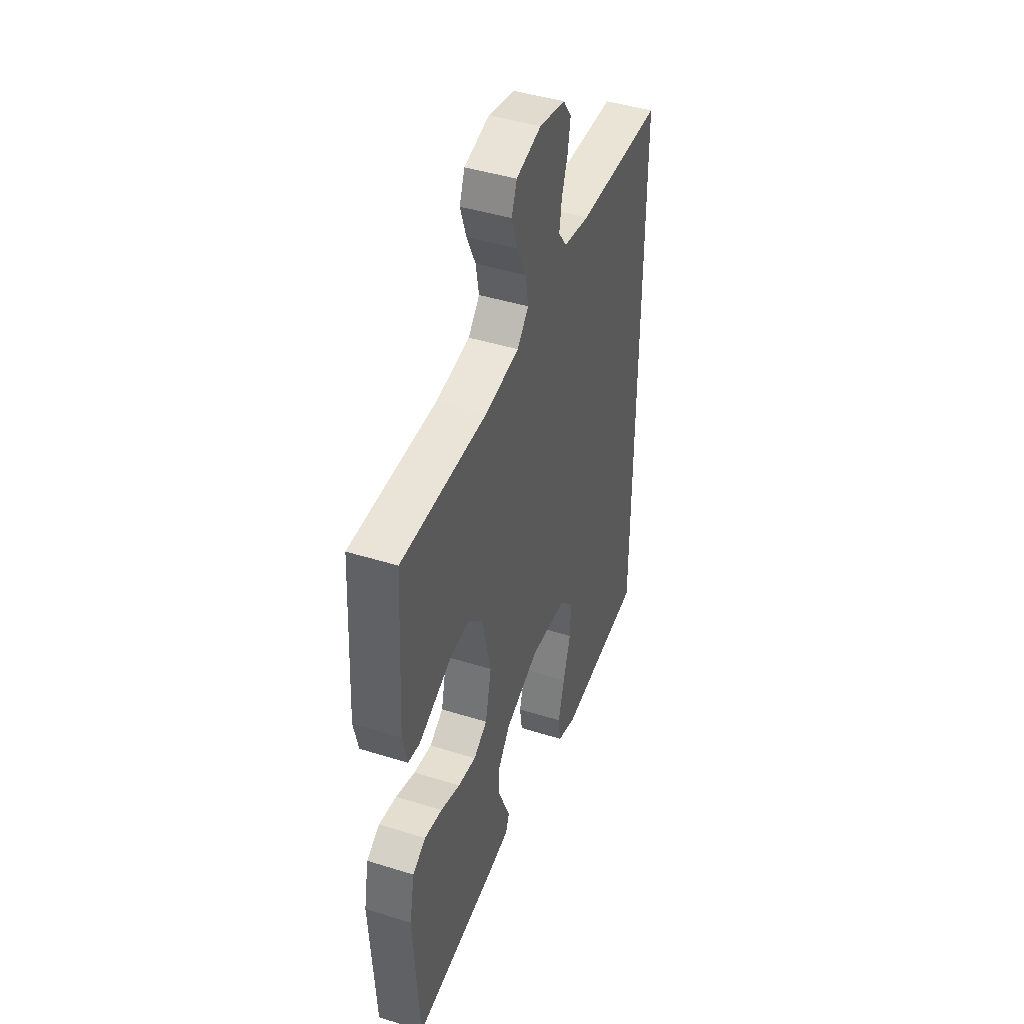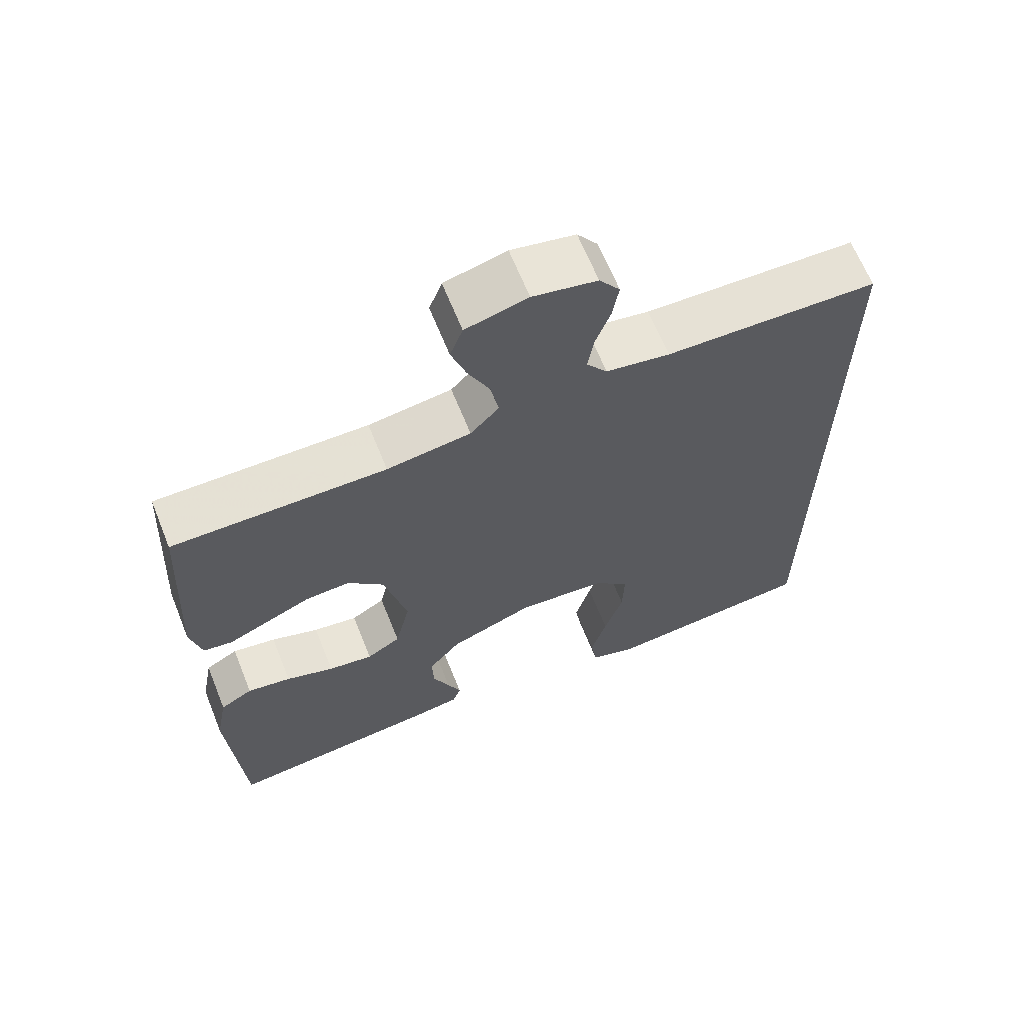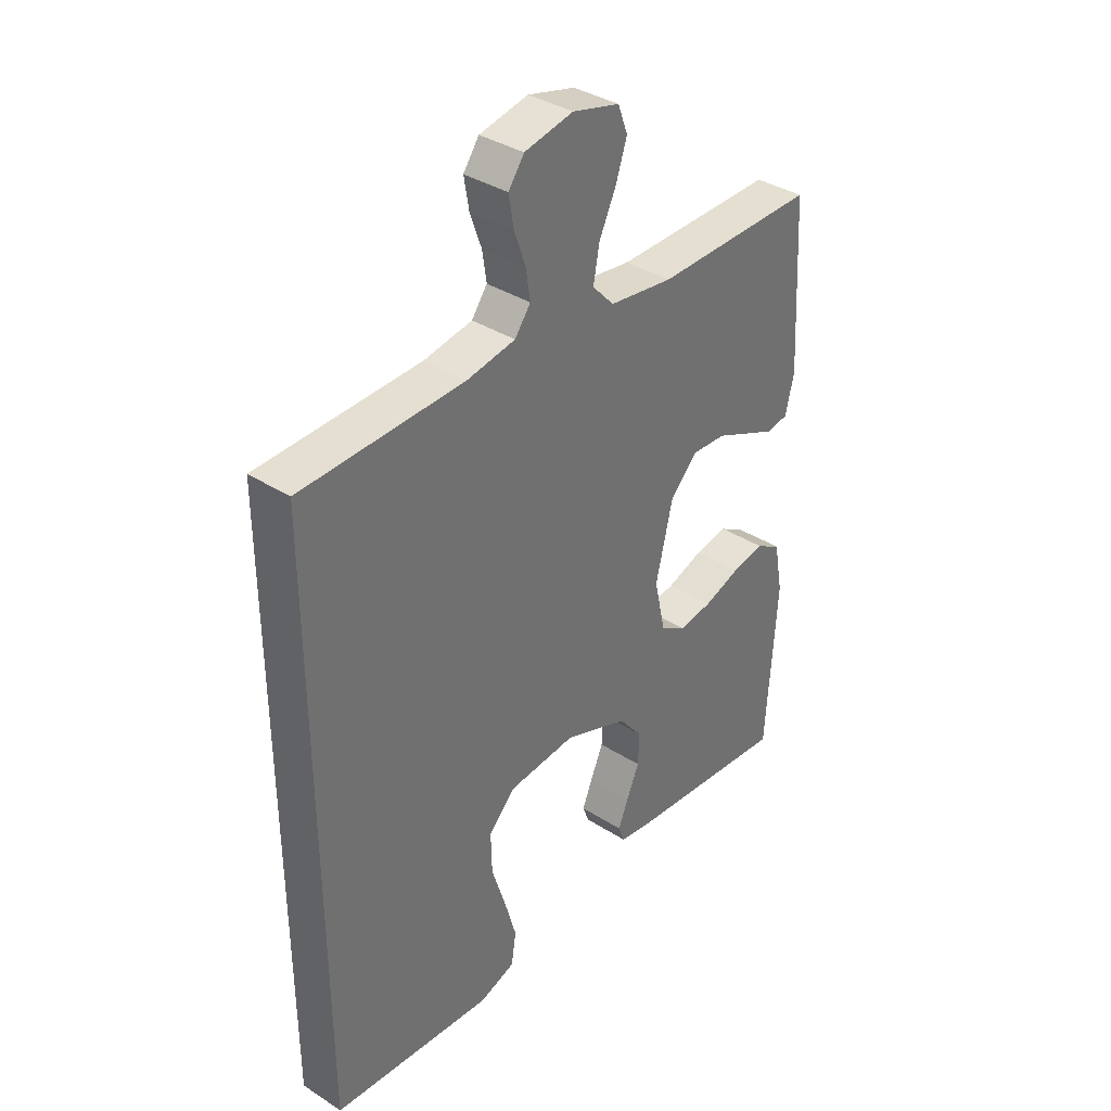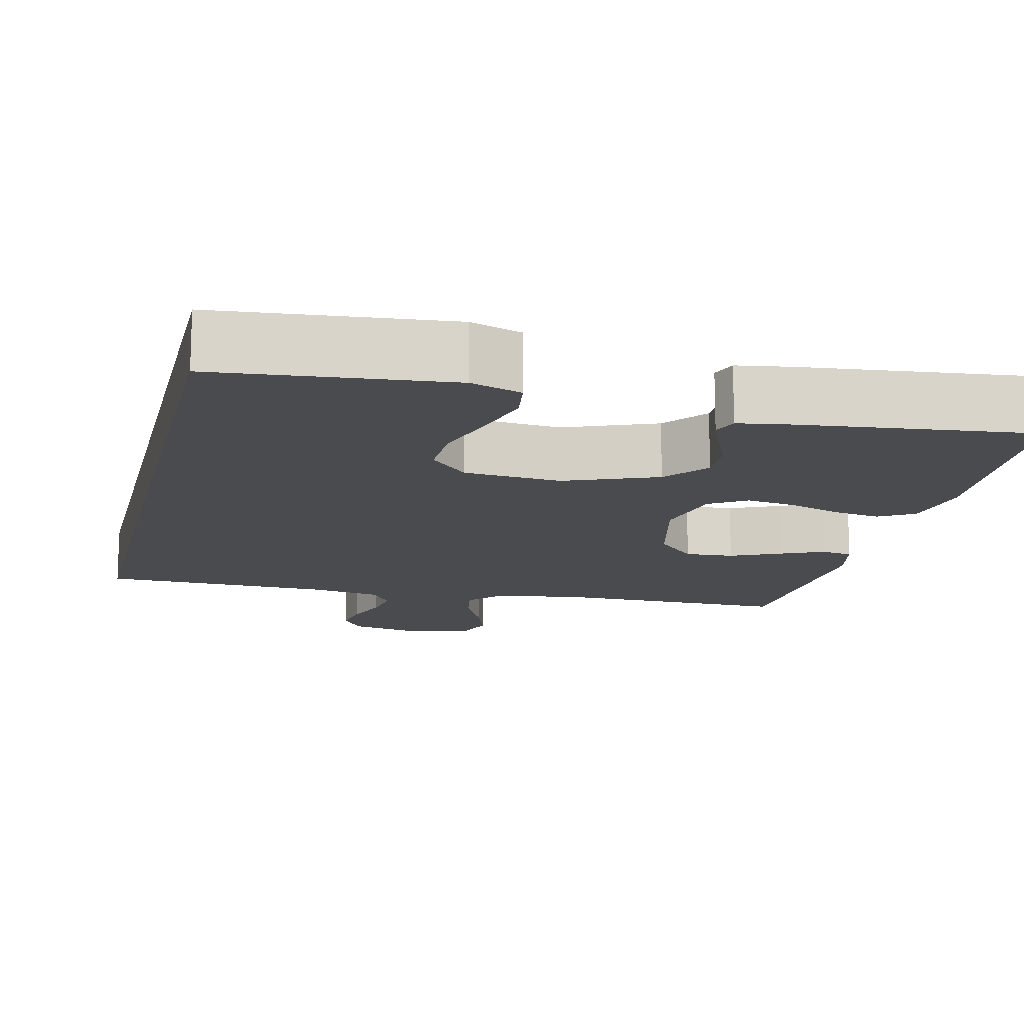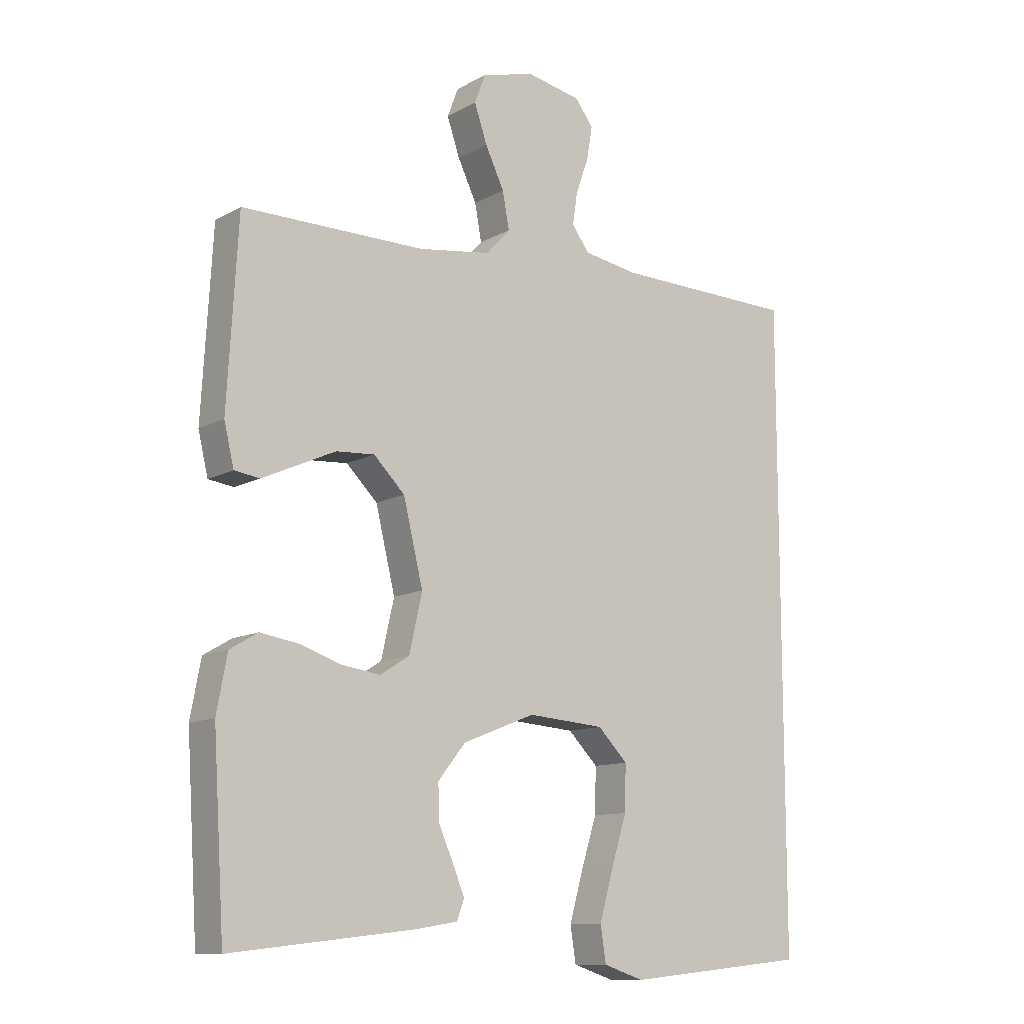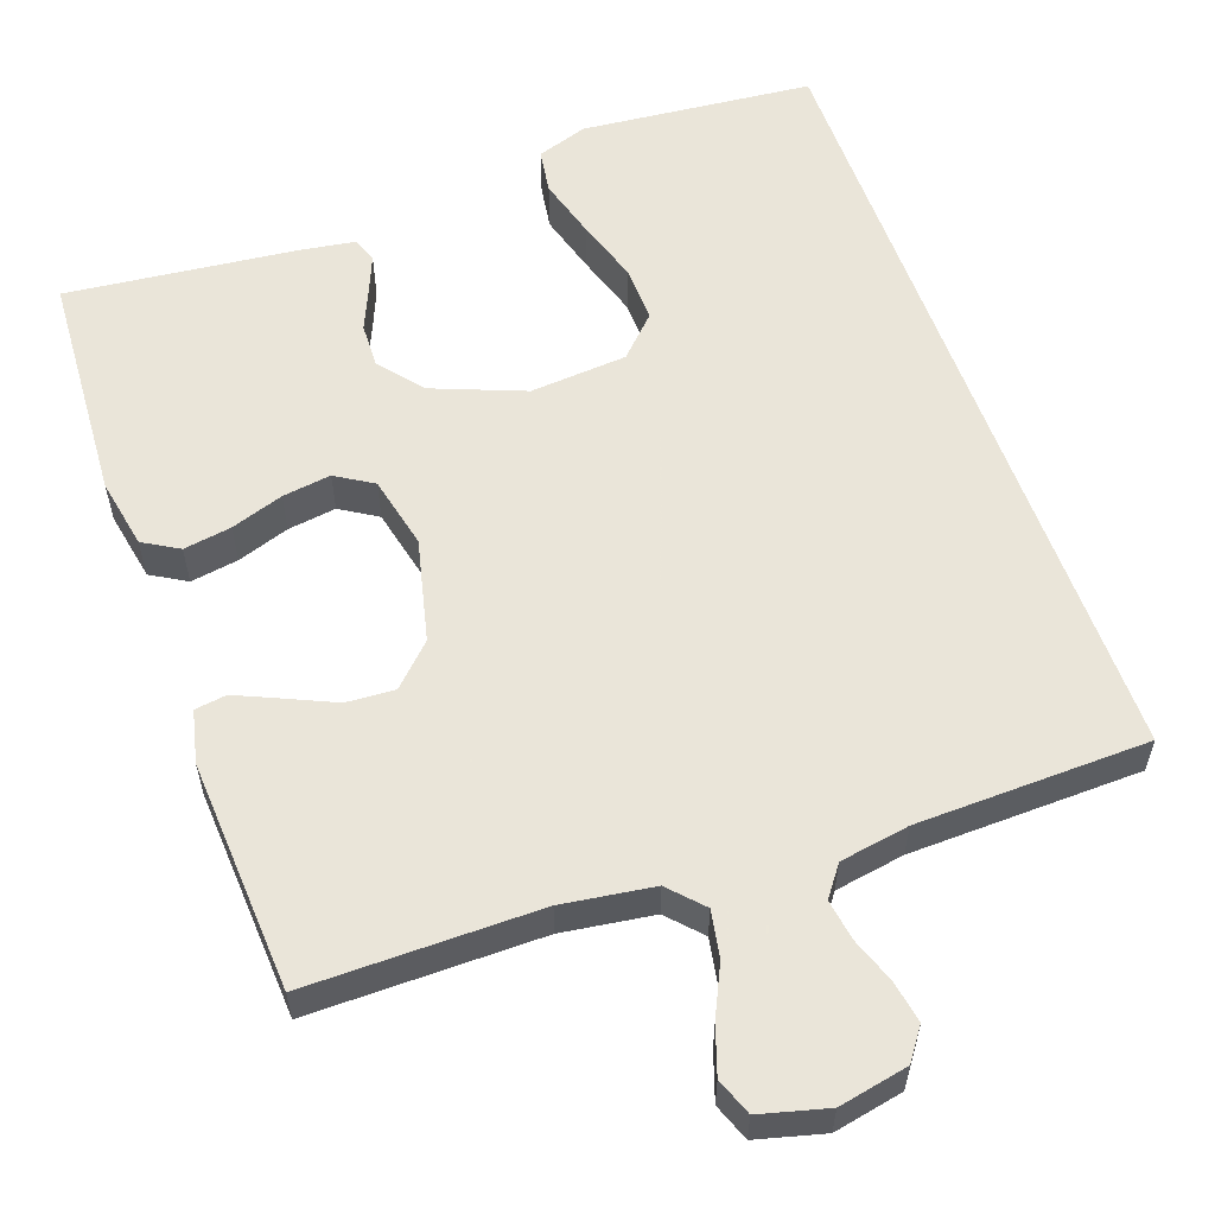
<metadata>
{"format":"obj","ext":"obj","renderer":"f3d","projection":"perspective","resolution":1024,"background":"white","views":[{"elev":43.6,"azim":-69.7,"up":"+Z"},{"elev":65.3,"azim":-21.9,"up":"+Z"},{"elev":36.7,"azim":129.6,"up":"+Z"},{"elev":-14.3,"azim":166.6,"up":"+Y"},{"elev":-11.3,"azim":-37.1,"up":"+Z"},{"elev":57.7,"azim":-19.7,"up":"+Y"}]}
</metadata>
<code>
v 0.5 0.07 -0.508
v 0.2 0.07 -0.537
v 0.134 0.07 -0.515
v 0.125 0.07 -0.457
v 0.147 0.07 -0.379
v 0.173 0.07 -0.296
v 0.175 0.07 -0.222
v 0.126 0.07 -0.172
v 0 0.07 -0.162
v -0.119 0.07 -0.209
v -0.164 0.07 -0.265
v -0.162 0.07 -0.323
v -0.138 0.07 -0.378
v -0.119 0.07 -0.424
v -0.131 0.07 -0.456
v -0.2 0.07 -0.467
v -0.5 0.07 -0.5
v -0.519 0.07 -0.2
v -0.502 0.07 -0.109
v -0.456 0.07 -0.082
v -0.394 0.07 -0.092
v -0.326 0.07 -0.115
v -0.263 0.07 -0.124
v -0.215 0.07 -0.094
v -0.194 0.07 0
v -0.226 0.07 0.133
v -0.277 0.07 0.184
v -0.34 0.07 0.18
v -0.404 0.07 0.151
v -0.46 0.07 0.126
v -0.501 0.07 0.132
v -0.517 0.07 0.2
v -0.5 0.07 0.5
v -0.2 0.07 0.499
v -0.082 0.07 0.516
v -0.042 0.07 0.559
v -0.053 0.07 0.619
v -0.084 0.07 0.684
v -0.105 0.07 0.746
v -0.087 0.07 0.794
v 0 0.07 0.817
v 0.09 0.07 0.799
v 0.119 0.07 0.759
v 0.11 0.07 0.705
v 0.089 0.07 0.646
v 0.081 0.07 0.593
v 0.11 0.07 0.554
v 0.2 0.07 0.539
v 0.5 0.07 0.532
v 0.5 0 -0.508
v 0.2 0 -0.537
v 0.134 0 -0.515
v 0.125 0 -0.457
v 0.147 0 -0.379
v 0.173 0 -0.296
v 0.175 0 -0.222
v 0.126 0 -0.172
v 0 0 -0.162
v -0.119 0 -0.209
v -0.164 0 -0.265
v -0.162 0 -0.323
v -0.138 0 -0.378
v -0.119 0 -0.424
v -0.131 0 -0.456
v -0.2 0 -0.467
v -0.5 0 -0.5
v -0.519 0 -0.2
v -0.502 0 -0.109
v -0.456 0 -0.082
v -0.394 0 -0.092
v -0.326 0 -0.115
v -0.263 0 -0.124
v -0.215 0 -0.094
v -0.194 0 0
v -0.226 0 0.133
v -0.277 0 0.184
v -0.34 0 0.18
v -0.404 0 0.151
v -0.46 0 0.126
v -0.501 0 0.132
v -0.517 0 0.2
v -0.5 0 0.5
v -0.2 0 0.499
v -0.082 0 0.516
v -0.042 0 0.559
v -0.053 0 0.619
v -0.084 0 0.684
v -0.105 0 0.746
v -0.087 0 0.794
v 0 0 0.817
v 0.09 0 0.799
v 0.119 0 0.759
v 0.11 0 0.705
v 0.089 0 0.646
v 0.081 0 0.593
v 0.11 0 0.554
v 0.2 0 0.539
v 0.5 0 0.532
f 48 49 1 2
f 42 43 44 45
f 42 45 46
f 41 42 46
f 40 41 46
f 37 38 39 40
f 37 40 46 47
f 31 32 33 34
f 31 34 35
f 28 29 30 31
f 28 31 35
f 27 28 35 36
f 19 20 21 22
f 19 22 23
f 18 19 23
f 17 18 23
f 16 17 23 24
f 12 13 14 15
f 12 15 16
f 11 12 16 24
f 3 4 5 6
f 2 3 6
f 2 6 7
f 48 2 7
f 47 48 7 8
f 36 37 47 8
f 26 27 36 8
f 25 26 8 9
f 10 11 24 25
f 9 10 25
f 51 50 98 97
f 94 93 92 91
f 95 94 91
f 95 91 90
f 95 90 89
f 89 88 87 86
f 96 95 89 86
f 83 82 81 80
f 84 83 80
f 80 79 78 77
f 84 80 77
f 85 84 77 76
f 71 70 69 68
f 72 71 68
f 72 68 67
f 72 67 66
f 73 72 66 65
f 64 63 62 61
f 65 64 61
f 73 65 61 60
f 55 54 53 52
f 55 52 51
f 56 55 51
f 56 51 97
f 57 56 97 96
f 57 96 86 85
f 57 85 76 75
f 58 57 75 74
f 74 73 60 59
f 74 59 58
f 1 50 51 2
f 2 51 52 3
f 3 52 53 4
f 4 53 54 5
f 5 54 55 6
f 6 55 56 7
f 7 56 57 8
f 8 57 58 9
f 9 58 59 10
f 10 59 60 11
f 11 60 61 12
f 12 61 62 13
f 13 62 63 14
f 14 63 64 15
f 15 64 65 16
f 16 65 66 17
f 17 66 67 18
f 18 67 68 19
f 19 68 69 20
f 20 69 70 21
f 21 70 71 22
f 22 71 72 23
f 23 72 73 24
f 24 73 74 25
f 25 74 75 26
f 26 75 76 27
f 27 76 77 28
f 28 77 78 29
f 29 78 79 30
f 30 79 80 31
f 31 80 81 32
f 32 81 82 33
f 33 82 83 34
f 34 83 84 35
f 35 84 85 36
f 36 85 86 37
f 37 86 87 38
f 38 87 88 39
f 39 88 89 40
f 40 89 90 41
f 41 90 91 42
f 42 91 92 43
f 43 92 93 44
f 44 93 94 45
f 45 94 95 46
f 46 95 96 47
f 47 96 97 48
f 48 97 98 49
f 49 98 50 1

</code>
